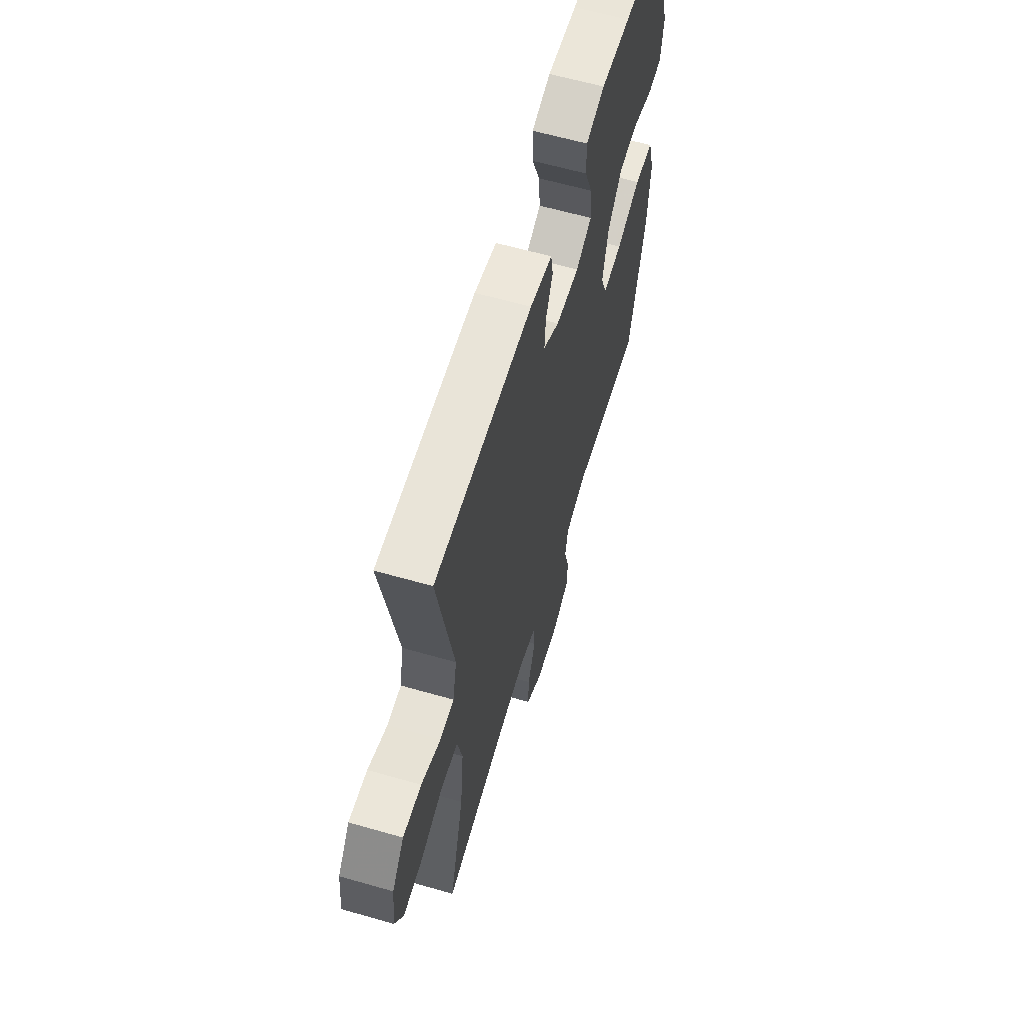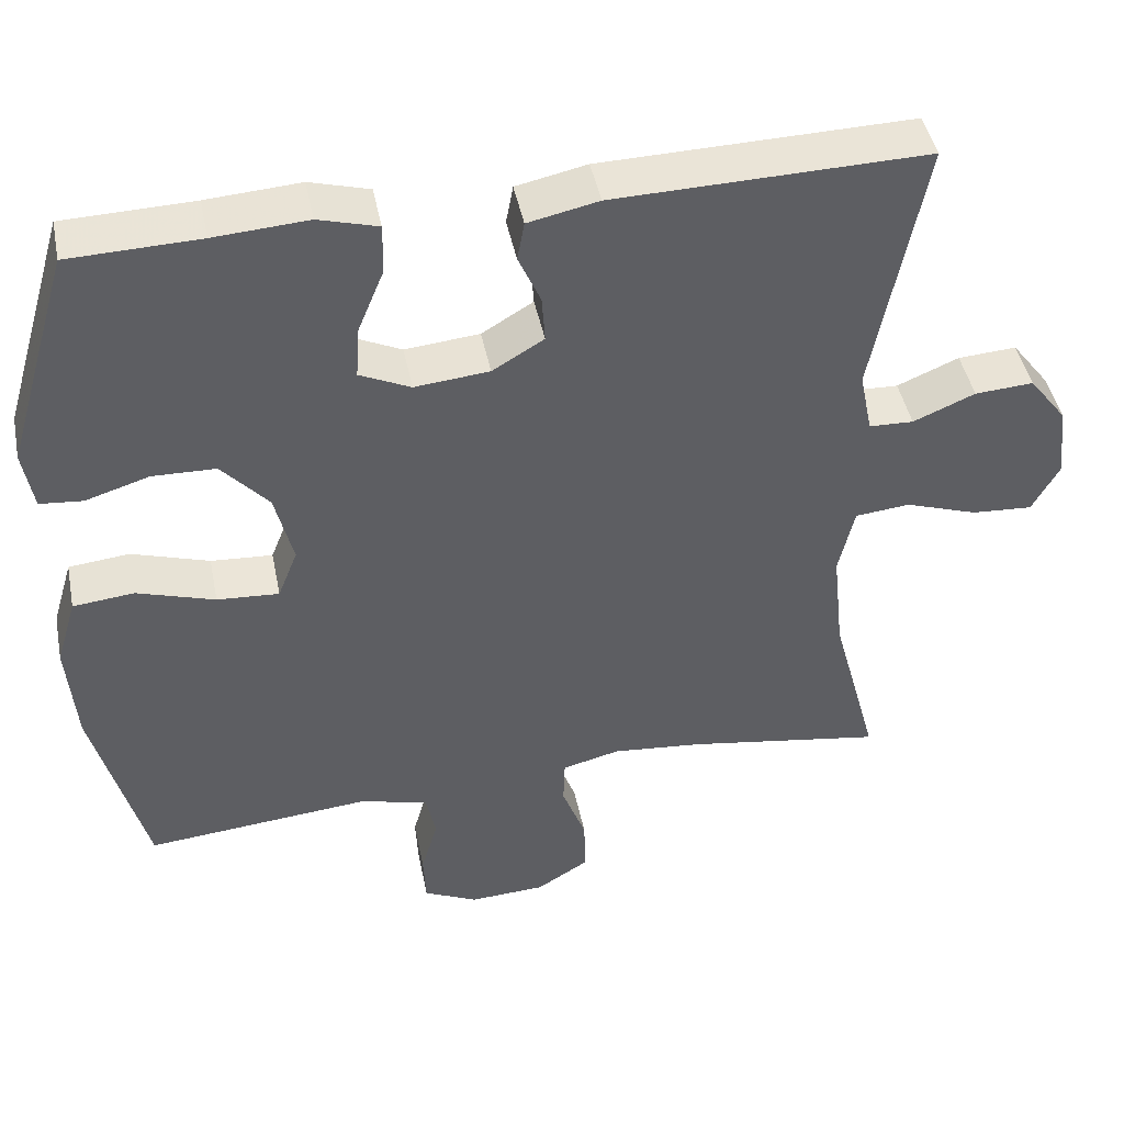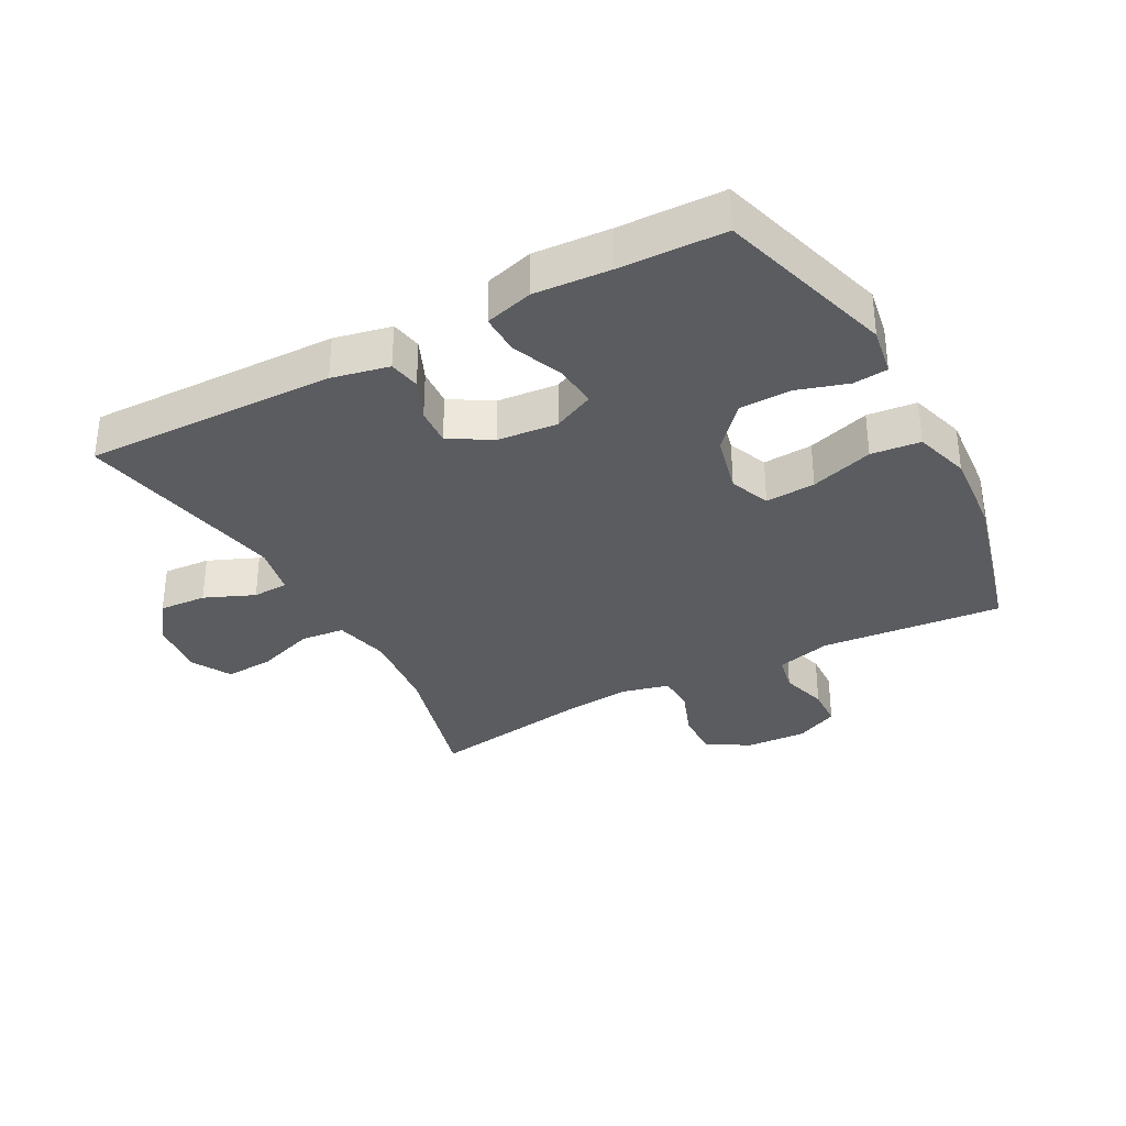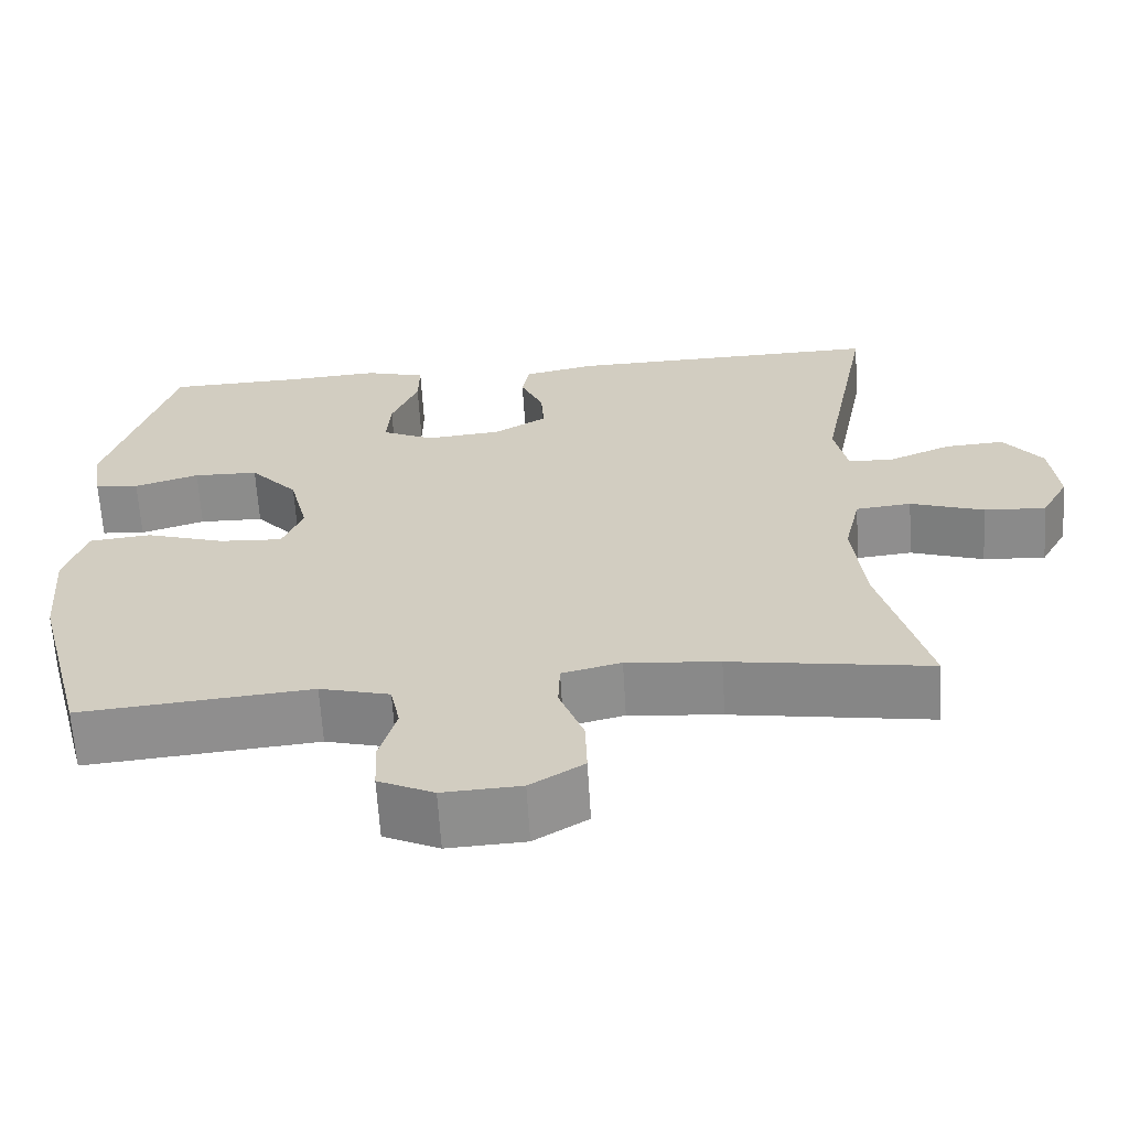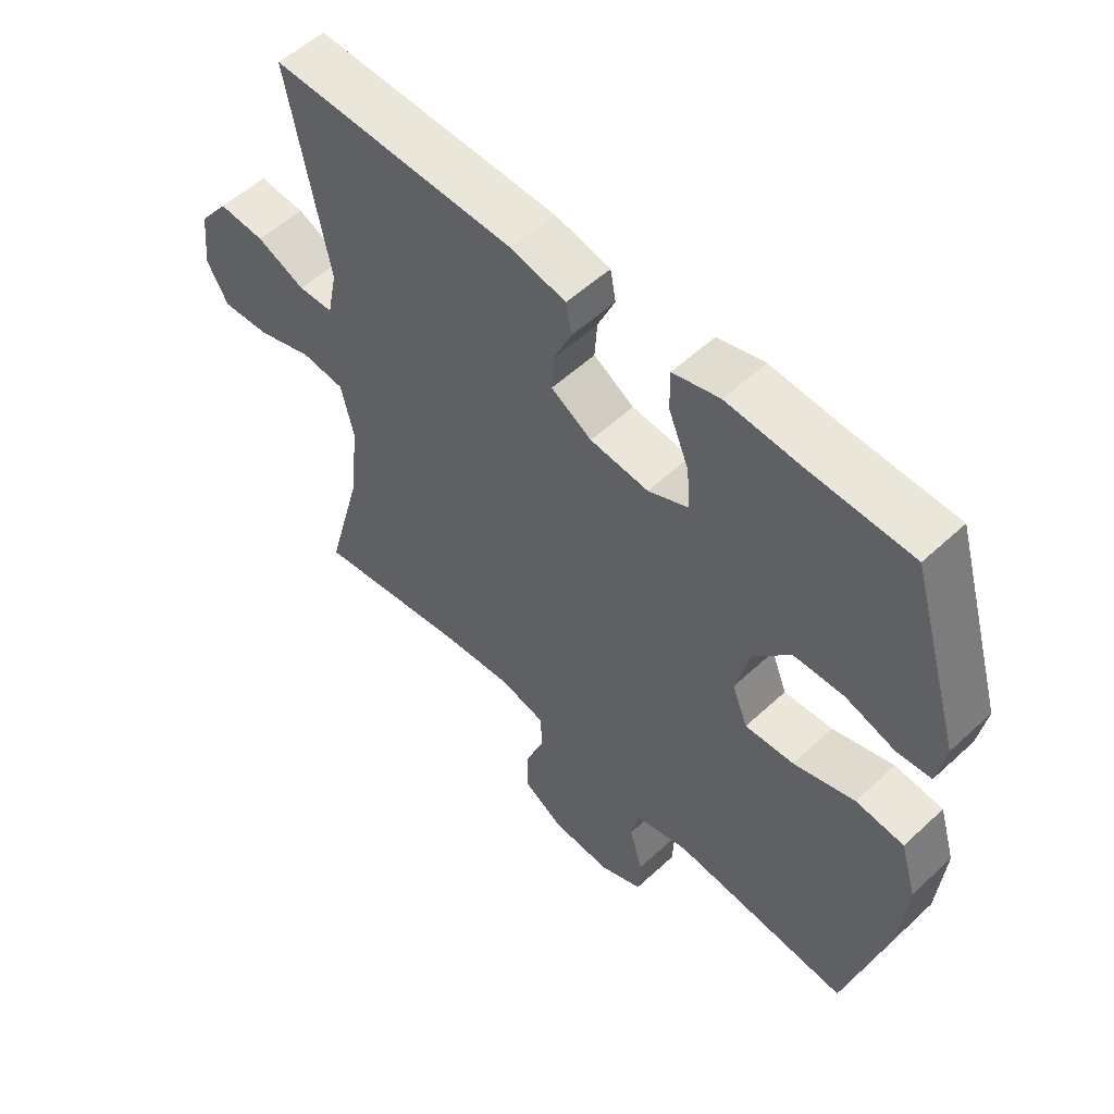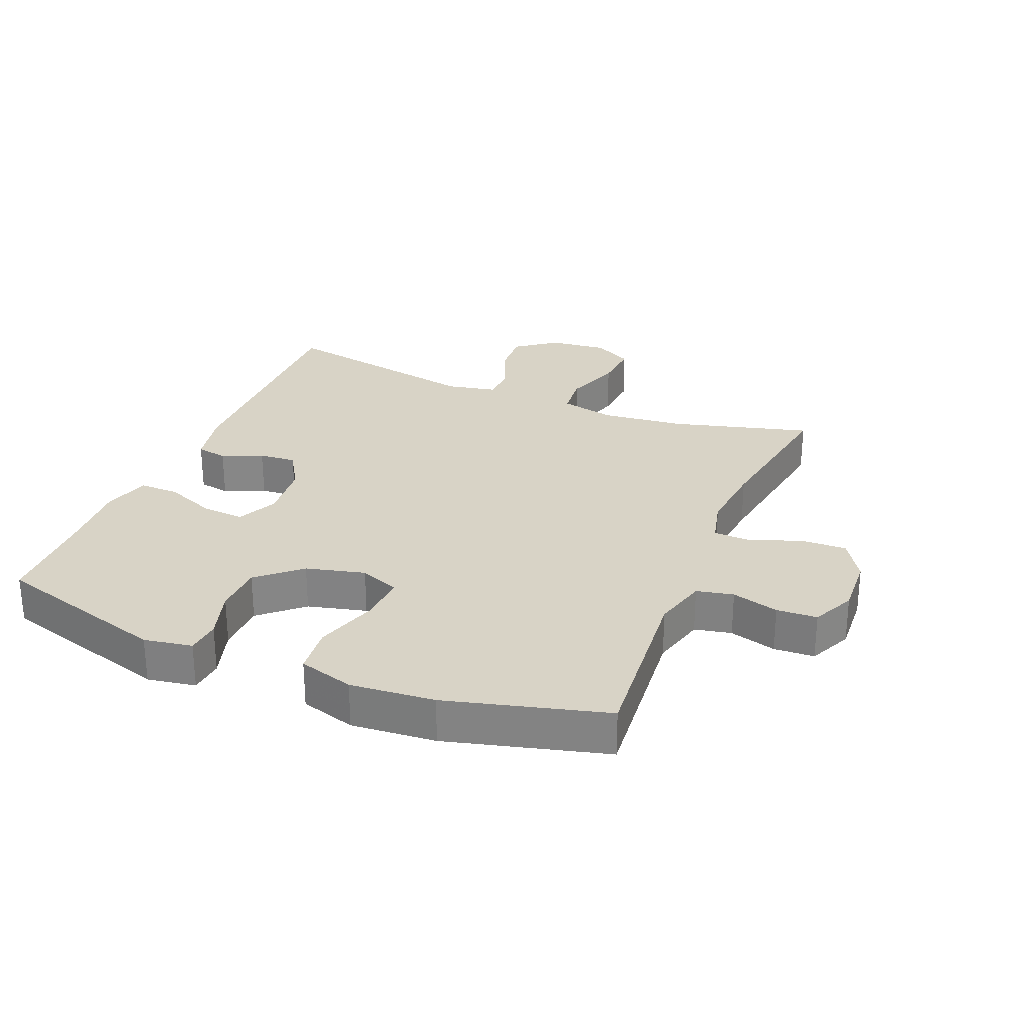
<metadata>
{"format":"obj","ext":"obj","renderer":"f3d","projection":"perspective","resolution":1024,"background":"white","views":[{"elev":61.4,"azim":-73.7,"up":"+Z"},{"elev":44.6,"azim":168.7,"up":"+Z"},{"elev":-33.6,"azim":28.4,"up":"+Y"},{"elev":-64.3,"azim":-176.5,"up":"+Z"},{"elev":55.0,"azim":45.7,"up":"+Z"},{"elev":27.8,"azim":112.3,"up":"+Y"}]}
</metadata>
<code>
v 0.5 0.07 -0.5
v 0.215 0.07 -0.474
v 0.129 0.07 -0.497
v 0.117 0.07 -0.555
v 0.138 0.07 -0.629
v 0.135 0.07 -0.693
v 0.067 0.07 -0.725
v -0.029 0.07 -0.72
v -0.095 0.07 -0.679
v -0.093 0.07 -0.607
v -0.063 0.07 -0.527
v -0.065 0.07 -0.468
v -0.138 0.07 -0.45
v -0.253 0.07 -0.461
v -0.5 0.07 -0.5
v -0.441 0.07 -0.281
v -0.427 0.07 -0.149
v -0.447 0.07 -0.062
v -0.516 0.07 -0.055
v -0.607 0.07 -0.086
v -0.684 0.07 -0.091
v -0.718 0.07 -0.029
v -0.708 0.07 0.064
v -0.66 0.07 0.127
v -0.586 0.07 0.122
v -0.508 0.07 0.089
v -0.452 0.07 0.091
v -0.436 0.07 0.17
v -0.5 0.07 0.5
v -0.107 0.07 0.491
v -0.018 0.07 0.472
v -0.009 0.07 0.423
v -0.037 0.07 0.359
v -0.041 0.07 0.3
v 0.024 0.07 0.261
v 0.118 0.07 0.252
v 0.182 0.07 0.282
v 0.177 0.07 0.349
v 0.144 0.07 0.429
v 0.143 0.07 0.492
v 0.218 0.07 0.513
v 0.336 0.07 0.505
v 0.5 0.07 0.5
v 0.582 0.07 0.223
v 0.569 0.07 0.147
v 0.515 0.07 0.142
v 0.435 0.07 0.167
v 0.355 0.07 0.165
v 0.296 0.07 0.099
v 0.273 0.07 0.006
v 0.298 0.07 -0.057
v 0.376 0.07 -0.052
v 0.474 0.07 -0.021
v 0.551 0.07 -0.029
v 0.577 0.07 -0.116
v 0.566 0.07 -0.249
v 0.5 0 -0.5
v 0.215 0 -0.474
v 0.129 0 -0.497
v 0.117 0 -0.555
v 0.138 0 -0.629
v 0.135 0 -0.693
v 0.067 0 -0.725
v -0.029 0 -0.72
v -0.095 0 -0.679
v -0.093 0 -0.607
v -0.063 0 -0.527
v -0.065 0 -0.468
v -0.138 0 -0.45
v -0.253 0 -0.461
v -0.5 0 -0.5
v -0.441 0 -0.281
v -0.427 0 -0.149
v -0.447 0 -0.062
v -0.516 0 -0.055
v -0.607 0 -0.086
v -0.684 0 -0.091
v -0.718 0 -0.029
v -0.708 0 0.064
v -0.66 0 0.127
v -0.586 0 0.122
v -0.508 0 0.089
v -0.452 0 0.091
v -0.436 0 0.17
v -0.5 0 0.5
v -0.107 0 0.491
v -0.018 0 0.472
v -0.009 0 0.423
v -0.037 0 0.359
v -0.041 0 0.3
v 0.024 0 0.261
v 0.118 0 0.252
v 0.182 0 0.282
v 0.177 0 0.349
v 0.144 0 0.429
v 0.143 0 0.492
v 0.218 0 0.513
v 0.336 0 0.505
v 0.5 0 0.5
v 0.582 0 0.223
v 0.569 0 0.147
v 0.515 0 0.142
v 0.435 0 0.167
v 0.355 0 0.165
v 0.296 0 0.099
v 0.273 0 0.006
v 0.298 0 -0.057
v 0.376 0 -0.052
v 0.474 0 -0.021
v 0.551 0 -0.029
v 0.577 0 -0.116
v 0.566 0 -0.249
f 56 1 2
f 55 56 2
f 54 55 2
f 53 54 2
f 52 53 2
f 51 52 2 3
f 50 51 3
f 49 50 3
f 45 46 47
f 44 45 47
f 43 44 47
f 42 43 47
f 42 47 48
f 41 42 48
f 40 41 48
f 39 40 48
f 38 39 48
f 37 38 48 49
f 31 32 33
f 30 31 33
f 29 30 33
f 28 29 33
f 27 28 33 34
f 24 25 26
f 23 24 26
f 22 23 26
f 21 22 26
f 20 21 26
f 19 20 26
f 18 19 26 27
f 27 34 35
f 18 27 35
f 17 18 35
f 14 15 16
f 17 35 36
f 16 17 36
f 14 16 36
f 13 14 36
f 9 10 11
f 8 9 11
f 7 8 11
f 6 7 11
f 5 6 11
f 4 5 11
f 3 4 11 12
f 36 37 49
f 13 36 49
f 12 13 49
f 3 12 49
f 58 57 112
f 58 112 111
f 58 111 110
f 58 110 109
f 58 109 108
f 59 58 108 107
f 59 107 106
f 59 106 105
f 103 102 101
f 103 101 100
f 103 100 99
f 103 99 98
f 104 103 98
f 104 98 97
f 104 97 96
f 104 96 95
f 104 95 94
f 105 104 94 93
f 89 88 87
f 89 87 86
f 89 86 85
f 89 85 84
f 90 89 84 83
f 82 81 80
f 82 80 79
f 82 79 78
f 82 78 77
f 82 77 76
f 82 76 75
f 83 82 75 74
f 91 90 83
f 91 83 74
f 91 74 73
f 72 71 70
f 92 91 73
f 92 73 72
f 92 72 70
f 92 70 69
f 67 66 65
f 67 65 64
f 67 64 63
f 67 63 62
f 67 62 61
f 67 61 60
f 68 67 60 59
f 105 93 92
f 105 92 69
f 105 69 68
f 105 68 59
f 1 57 58 2
f 2 58 59 3
f 3 59 60 4
f 4 60 61 5
f 5 61 62 6
f 6 62 63 7
f 7 63 64 8
f 8 64 65 9
f 9 65 66 10
f 10 66 67 11
f 11 67 68 12
f 12 68 69 13
f 13 69 70 14
f 14 70 71 15
f 15 71 72 16
f 16 72 73 17
f 17 73 74 18
f 18 74 75 19
f 19 75 76 20
f 20 76 77 21
f 21 77 78 22
f 22 78 79 23
f 23 79 80 24
f 24 80 81 25
f 25 81 82 26
f 26 82 83 27
f 27 83 84 28
f 28 84 85 29
f 29 85 86 30
f 30 86 87 31
f 31 87 88 32
f 32 88 89 33
f 33 89 90 34
f 34 90 91 35
f 35 91 92 36
f 36 92 93 37
f 37 93 94 38
f 38 94 95 39
f 39 95 96 40
f 40 96 97 41
f 41 97 98 42
f 42 98 99 43
f 43 99 100 44
f 44 100 101 45
f 45 101 102 46
f 46 102 103 47
f 47 103 104 48
f 48 104 105 49
f 49 105 106 50
f 50 106 107 51
f 51 107 108 52
f 52 108 109 53
f 53 109 110 54
f 54 110 111 55
f 55 111 112 56
f 56 112 57 1

</code>
